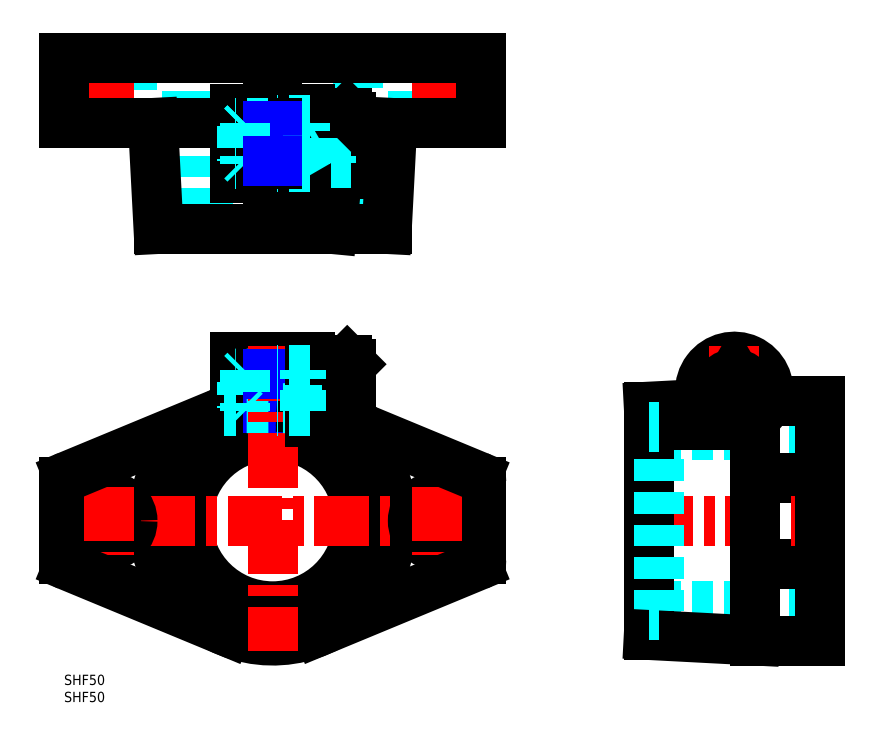
<metadata>
{"format":"dxf","ext":"dxf","renderer":"ezdxf+matplotlib","layout":"modelspace","background":"white","min_lineweight":24,"dpi":150}
</metadata>
<code>
0
SECTION
2
ENTITIES
0
INSERT
8
MSM_CONTINUOUS
2
*U14
10
0
20
0
30
0
0
INSERT
8
MSM_CONTINUOUS
2
*U15
10
0
20
0
30
0
0
LINE
8
MSM_CONTINUOUS
10
83.65
20
73.5
30
0
11
72
21
73.5
31
0
0
ARC
8
MSM_CONTINUOUS
10
61
20
45
30
0
40
25
50
92.87
51
87.13
0
ARC
8
MSM_CONTINUOUS
10
61
20
45
30
0
40
35
50
92.05
51
54.52
0
ARC
8
MSM_CONTINUOUS
10
61
20
45
30
0
40
27.5
50
92.61
51
87.39
0
ARC
8
MSM_CONTINUOUS
10
61
20
45
30
0
40
33.38
50
92.15
51
58.64
0
LINE
8
MSM_CENTER
10
87
20
83
30
0
11
47
21
83
31
0
0
LINE
8
MSM_CENTER
10
-3
20
45
30
0
11
125
21
45
31
0
0
LINE
8
MSM_CONTINUOUS
10
1.985e-13
20
56.28
30
0
11
1.985e-13
21
33.72
31
0
0
CIRCLE
8
MSM_CONTINUOUS
10
13
20
45
30
0
40
7
0
LINE
8
MSM_CENTER
10
13
20
55
30
0
11
13
21
35
31
0
0
LINE
8
MSM_CONTINUOUS
10
47.61
20
12.66
30
0
11
1.235
21
31.87
31
0
0
ARC
8
MSM_CONTINUOUS
10
2
20
33.72
30
0
40
2
50
180
51
247.5
0
LINE
8
MSM_CONTINUOUS
10
47.61
20
77.34
30
0
11
1.235
21
58.13
31
0
0
ARC
8
MSM_CONTINUOUS
10
2
20
56.28
30
0
40
2
50
112.5
51
180
0
LINE
8
MSM_CONTINUOUS
10
72
20
93
30
0
11
72
21
73.5
31
0
0
LINE
8
MSM_CONTINUOUS
10
50
20
93
30
0
11
50
21
78.23
31
0
0
LINE
8
MSM_CONTINUOUS
10
62.25
20
93
30
0
11
62.25
21
69.97
31
0
0
LINE
8
MSM_CONTINUOUS
10
59.75
20
93
30
0
11
59.75
21
69.97
31
0
0
LINE
8
MSM_DASHED
10
52
20
88.05
30
0
11
52
21
77.95
31
0
0
LINE
8
MSM_DASHED
10
52.95
20
89
30
0
11
52.95
21
77
31
0
0
LINE
8
MSM_DASHED
10
59.75
20
77
30
0
11
46.82
21
77
31
0
0
LINE
8
MSM_CONTINUOUS
10
62.25
20
77
30
0
11
59.75
21
77
31
0
0
LINE
8
MSM_NARROW
10
62.25
20
77.95
30
0
11
59.75
21
77.95
31
0
0
LINE
8
MSM_DASHED
10
72
20
76
30
0
11
62.25
21
76
31
0
0
ARC
8
MSM_CONTINUOUS
10
61
20
45
30
0
40
33.38
50
70.76
51
87.85
0
ARC
8
MSM_CONTINUOUS
10
61
20
45
30
0
40
35
50
71.68
51
87.95
0
LINE
8
MSM_CONTINUOUS
10
62.25
20
89
30
0
11
59.75
21
89
31
0
0
LINE
8
MSM_DASHED
10
59.75
20
89
30
0
11
50
21
89
31
0
0
LINE
8
MSM_DASHED
10
52
20
88.05
30
0
11
52.95
21
89
31
0
0
LINE
8
MSM_CONTINUOUS
10
50
20
93
30
0
11
59.75
21
93
31
0
0
LINE
8
MSM_DASHED
10
70.36
20
88.05
30
0
11
62.25
21
88.05
31
0
0
LINE
8
MSM_DASHED
10
72
20
90
30
0
11
62.25
21
90
31
0
0
LINE
8
MSM_CONTINUOUS
10
62.25
20
93
30
0
11
72
21
93
31
0
0
LINE
8
MSM_CONTINUOUS
10
122
20
56.28
30
0
11
122
21
33.72
31
0
0
CIRCLE
8
MSM_CONTINUOUS
10
109
20
45
30
0
40
7
0
LINE
8
MSM_CENTER
10
109
20
55
30
0
11
109
21
35
31
0
0
LINE
8
MSM_CONTINUOUS
10
74.39
20
12.66
30
0
11
120.8
21
31.87
31
0
0
ARC
8
MSM_CONTINUOUS
10
120
20
33.72
30
0
40
2
50
292.5
51
0
0
LINE
8
MSM_CONTINUOUS
10
82.45
20
74
30
0
11
120.8
21
58.13
31
0
0
ARC
8
MSM_CONTINUOUS
10
120
20
56.28
30
0
40
2
50
0
51
67.5
0
LINE
8
MSM_DASHED
10
174
20
70
30
0
11
221
21
70
31
0
0
LINE
8
MSM_DASHED
10
174
20
20
30
0
11
221
21
20
31
0
0
LINE
8
MSM_CONTINUOUS
10
202
20
10
30
0
11
221
21
10
31
0
0
LINE
8
MSM_CONTINUOUS
10
205.5
20
80
30
0
11
221
21
80
31
0
0
LINE
8
MSM_CONTINUOUS
10
202
20
57.62
30
0
11
221
21
57.62
31
0
0
LINE
8
MSM_CONTINUOUS
10
202
20
32.38
30
0
11
221
21
32.38
31
0
0
LINE
8
MSM_CENTER
10
183
20
83
30
0
11
209
21
83
31
0
0
LINE
8
MSM_CENTER
10
168
20
45
30
0
11
224
21
45
31
0
0
LINE
8
MSM_CONTINUOUS
10
171
20
78.38
30
0
11
171
21
11.62
31
0
0
LINE
8
MSM_CONTINUOUS
10
202
20
75
30
0
11
202
21
10
31
0
0
LINE
8
MSM_DASHED
10
174
20
72.5
30
0
11
174
21
17.5
31
0
0
LINE
8
MSM_CONTINUOUS
10
202
20
10
30
0
11
171
21
11.62
31
0
0
LINE
8
MSM_DASHED
10
171
20
17.5
30
0
11
174
21
17.5
31
0
0
LINE
8
MSM_CONTINUOUS
10
191.7
20
85.5
30
0
11
191.7
21
80.5
31
0
0
LINE
8
MSM_CONTINUOUS
10
200.3
20
85.5
30
0
11
200.3
21
80.5
31
0
0
CIRCLE
8
MSM_CONTINUOUS
10
196
20
83
30
0
40
9
0
CIRCLE
8
MSM_CONTINUOUS
10
196
20
83
30
0
40
8.3
0
ARC
8
MSM_CONTINUOUS
10
196
20
83
30
0
40
10
50
270
51
220.5
0
LINE
8
MSM_CENTER
10
196
20
96
30
0
11
196
21
70
31
0
0
LINE
8
MSM_CONTINUOUS
10
171
20
73
30
0
11
196
21
73
31
0
0
LINE
8
MSM_CONTINUOUS
10
186.7
20
79.2
30
0
11
171
21
78.38
31
0
0
LINE
8
MSM_CONTINUOUS
10
171
20
76.51
30
0
11
188.4
21
76.51
31
0
0
LINE
8
MSM_DASHED
10
171
20
72.5
30
0
11
174
21
72.5
31
0
0
LINE
8
MSM_CONTINUOUS
10
196
20
78
30
0
11
191.7
21
80.5
31
0
0
LINE
8
MSM_CONTINUOUS
10
200.3
20
80.5
30
0
11
196
21
78
31
0
0
LINE
8
MSM_CONTINUOUS
10
196
20
88
30
0
11
191.7
21
85.5
31
0
0
LINE
8
MSM_CONTINUOUS
10
196
20
88
30
0
11
200.3
21
85.5
31
0
0
LINE
8
MSM_CONTINUOUS
10
221
20
80
30
0
11
221
21
10
31
0
0
CIRCLE
8
MSM_CONTINUOUS
10
196
20
83
30
0
40
5
0
LINE
8
MSM_DASHED
10
59.75
20
88.05
30
0
11
50
21
88.05
31
0
0
LINE
8
MSM_DASHED
10
59.75
20
77.95
30
0
11
49.19
21
77.95
31
0
0
LINE
8
MSM_CENTER
10
61
20
96
30
0
11
61
21
7
31
0
0
LINE
8
MSM_DASHED
10
20
20
161.4
30
0
11
20
21
180.4
31
0
0
LINE
8
MSM_DASHED
10
6
20
180.4
30
0
11
6
21
161.4
31
0
0
LINE
8
MSM_DASHED
10
116
20
161.4
30
0
11
116
21
180.4
31
0
0
LINE
8
MSM_DASHED
10
102
20
180.4
30
0
11
102
21
161.4
31
0
0
LINE
8
MSM_DASHED
10
86
20
133.4
30
0
11
86
21
180.4
31
0
0
LINE
8
MSM_DASHED
10
36
20
180.4
30
0
11
36
21
133.4
31
0
0
LINE
8
MSM_DASHED
10
62.25
20
133.4
30
0
11
88.5
21
133.4
31
0
0
LINE
8
MSM_DASHED
10
88.5
20
130.4
30
0
11
88.5
21
133.4
31
0
0
LINE
8
MSM_DASHED
10
33.5
20
133.4
30
0
11
33.5
21
130.4
31
0
0
LINE
8
MSM_DASHED
10
33.5
20
133.4
30
0
11
59.75
21
133.4
31
0
0
LINE
8
MSM_CENTER
10
87
20
155.4
30
0
11
47
21
155.4
31
0
0
LINE
8
MSM_CENTER
10
61
20
127.4
30
0
11
61
21
183.4
31
0
0
LINE
8
MSM_CENTER
10
13
20
183.4
30
0
11
13
21
158.4
31
0
0
LINE
8
MSM_CENTER
10
109
20
183.4
30
0
11
109
21
158.4
31
0
0
LINE
8
MSM_CONTINUOUS
10
2.07e-13
20
161.4
30
0
11
2.07e-13
21
180.4
31
0
0
LINE
8
MSM_CONTINUOUS
10
2.07e-13
20
180.4
30
0
11
122
21
180.4
31
0
0
LINE
8
MSM_CONTINUOUS
10
84
20
161.4
30
0
11
122
21
161.4
31
0
0
LINE
8
MSM_CONTINUOUS
10
122
20
161.4
30
0
11
122
21
180.4
31
0
0
LINE
8
MSM_CONTINUOUS
10
62.25
20
133.4
30
0
11
59.75
21
133.4
31
0
0
LINE
8
MSM_CONTINUOUS
10
59.75
20
145.3
30
0
11
59.75
21
130.4
31
0
0
LINE
8
MSM_CONTINUOUS
10
27.62
20
130.4
30
0
11
94.38
21
130.4
31
0
0
LINE
8
MSM_CONTINUOUS
10
62.25
20
130.4
30
0
11
62.25
21
145.3
31
0
0
LINE
8
MSM_CONTINUOUS
10
72
20
130.4
30
0
11
72
21
145.4
31
0
0
LINE
8
MSM_CONTINUOUS
10
59.75
20
180.4
30
0
11
59.75
21
145.4
31
0
0
LINE
8
MSM_CONTINUOUS
10
62.25
20
145.4
30
0
11
62.25
21
180.4
31
0
0
LINE
8
MSM_CONTINUOUS
10
2.07e-13
20
161.4
30
0
11
50
21
161.4
31
0
0
LINE
8
MSM_CONTINUOUS
10
78.37
20
130.4
30
0
11
79.89
21
146.4
31
0
0
LINE
8
MSM_CONTINUOUS
10
26
20
161.4
30
0
11
27.62
21
130.4
31
0
0
LINE
8
MSM_CONTINUOUS
10
72
20
165.4
30
0
11
62.25
21
165.4
31
0
0
LINE
8
MSM_CONTINUOUS
10
62.25
20
145.4
30
0
11
72
21
145.4
31
0
0
LINE
8
MSM_CONTINUOUS
10
72
20
165.4
30
0
11
72
21
145.4
31
0
0
LINE
8
MSM_CONTINUOUS
10
59.75
20
165.4
30
0
11
50
21
165.4
31
0
0
LINE
8
MSM_CONTINUOUS
10
50
20
145.4
30
0
11
59.75
21
145.4
31
0
0
LINE
8
MSM_CONTINUOUS
10
50
20
165.4
30
0
11
50
21
145.4
31
0
0
LINE
8
MSM_DASHED
10
84
20
85.89
30
0
11
78
21
85.89
31
0
0
LINE
8
MSM_DASHED
10
84
20
88.77
30
0
11
78
21
88.77
31
0
0
LINE
8
MSM_DASHED
10
78
20
88.77
30
0
11
74.67
21
83
31
0
0
LINE
8
MSM_DASHED
10
72
20
89
30
0
11
70.36
21
88.05
31
0
0
LINE
8
MSM_NARROW
10
59.75
20
88.05
30
0
11
62.25
21
88.05
31
0
0
LINE
8
MSM_DASHED
10
70.36
20
77.95
30
0
11
62.25
21
77.95
31
0
0
LINE
8
MSM_DASHED
10
84
20
80.11
30
0
11
78
21
80.11
31
0
0
LINE
8
MSM_DASHED
10
84
20
77.23
30
0
11
78
21
77.23
31
0
0
LINE
8
MSM_DASHED
10
78
20
77.23
30
0
11
74.67
21
83
31
0
0
LINE
8
MSM_DASHED
10
78
20
88.77
30
0
11
78
21
77.23
31
0
0
LINE
8
MSM_DASHED
10
72
20
77
30
0
11
70.36
21
77.95
31
0
0
LINE
8
MSM_DASHED
10
52.95
20
89
30
0
11
52.95
21
77
31
0
0
LINE
8
MSM_DASHED
10
52
20
77.95
30
0
11
52.95
21
77
31
0
0
LINE
8
MSM_DASHED
10
52
20
88.05
30
0
11
52.95
21
89
31
0
0
LINE
8
MSM_CONTINUOUS
10
82.8
20
74
30
0
11
72
21
74
31
0
0
LINE
8
MSM_CONTINUOUS
10
82.8
20
92
30
0
11
72
21
92
31
0
0
LINE
8
MSM_CONTINUOUS
10
82.8
20
74
30
0
11
82.8
21
92
31
0
0
LINE
8
MSM_CONTINUOUS
10
82.8
20
74
30
0
11
84
21
75.2
31
0
0
LINE
8
MSM_CONTINUOUS
10
82.8
20
92
30
0
11
84
21
90.8
31
0
0
LINE
8
MSM_DASHED
10
70.36
20
77
30
0
11
70.36
21
89
31
0
0
LINE
8
MSM_DASHED
10
72
20
89
30
0
11
62.25
21
89
31
0
0
LINE
8
MSM_DASHED
10
72
20
77
30
0
11
62.25
21
77
31
0
0
LINE
8
MSM_CONTINUOUS
10
84
20
75.2
30
0
11
84
21
90.8
31
0
0
LINE
8
MSM_CONTINUOUS
10
82.8
20
146.4
30
0
11
82.8
21
164.4
31
0
0
LINE
8
MSM_CONTINUOUS
10
82.8
20
146.4
30
0
11
84
21
147.6
31
0
0
LINE
8
MSM_CONTINUOUS
10
84
20
147.6
30
0
11
84
21
163.2
31
0
0
LINE
8
MSM_CONTINUOUS
10
82.8
20
146.4
30
0
11
72
21
146.4
31
0
0
LINE
8
MSM_DASHED
10
84
20
152.5
30
0
11
78
21
152.5
31
0
0
LINE
8
MSM_DASHED
10
84
20
149.6
30
0
11
78
21
149.6
31
0
0
LINE
8
MSM_DASHED
10
78
20
149.6
30
0
11
74.67
21
155.4
31
0
0
LINE
8
MSM_DASHED
10
78
20
161.1
30
0
11
78
21
149.6
31
0
0
LINE
8
MSM_DASHED
10
84
20
158.2
30
0
11
78
21
158.2
31
0
0
LINE
8
MSM_DASHED
10
84
20
161.1
30
0
11
78
21
161.1
31
0
0
LINE
8
MSM_DASHED
10
78
20
161.1
30
0
11
74.67
21
155.4
31
0
0
LINE
8
MSM_CONTINUOUS
10
82.8
20
164.4
30
0
11
72
21
164.4
31
0
0
LINE
8
MSM_CONTINUOUS
10
82.8
20
164.4
30
0
11
84
21
163.2
31
0
0
LINE
8
MSM_DASHED
10
70.36
20
160.4
30
0
11
62.25
21
160.4
31
0
0
LINE
8
MSM_DASHED
10
72
20
162.4
30
0
11
62.25
21
162.4
31
0
0
LINE
8
MSM_DASHED
10
72
20
161.4
30
0
11
70.36
21
160.4
31
0
0
LINE
8
MSM_DASHED
10
70.36
20
149.4
30
0
11
70.36
21
161.4
31
0
0
LINE
8
MSM_DASHED
10
72
20
161.4
30
0
11
62.25
21
161.4
31
0
0
LINE
8
MSM_CONTINUOUS
10
62.25
20
161.4
30
0
11
59.75
21
161.4
31
0
0
LINE
8
MSM_DASHED
10
59.75
20
161.4
30
0
11
50
21
161.4
31
0
0
LINE
8
MSM_DASHED
10
59.75
20
160.4
30
0
11
50
21
160.4
31
0
0
LINE
8
MSM_NARROW
10
59.75
20
160.4
30
0
11
62.25
21
160.4
31
0
0
LINE
8
MSM_DASHED
10
52
20
160.4
30
0
11
52
21
150.3
31
0
0
LINE
8
MSM_DASHED
10
52.95
20
161.4
30
0
11
52.95
21
149.4
31
0
0
LINE
8
MSM_DASHED
10
52
20
160.4
30
0
11
52.95
21
161.4
31
0
0
LINE
8
MSM_DASHED
10
52.95
20
161.4
30
0
11
52.95
21
149.4
31
0
0
LINE
8
MSM_DASHED
10
52
20
160.4
30
0
11
52.95
21
161.4
31
0
0
LINE
8
MSM_DASHED
10
59.75
20
149.4
30
0
11
50
21
149.4
31
0
0
LINE
8
MSM_DASHED
10
59.75
20
150.3
30
0
11
50
21
150.3
31
0
0
LINE
8
MSM_DASHED
10
52
20
150.3
30
0
11
52.95
21
149.4
31
0
0
LINE
8
MSM_DASHED
10
72
20
148.4
30
0
11
62.25
21
148.4
31
0
0
LINE
8
MSM_DASHED
10
70.36
20
150.3
30
0
11
62.25
21
150.3
31
0
0
LINE
8
MSM_DASHED
10
72
20
149.4
30
0
11
62.25
21
149.4
31
0
0
LINE
8
MSM_DASHED
10
72
20
149.4
30
0
11
70.36
21
150.3
31
0
0
LINE
8
MSM_CONTINUOUS
10
62.25
20
149.4
30
0
11
59.75
21
149.4
31
0
0
LINE
8
MSM_NARROW
10
59.75
20
150.3
30
0
11
62.25
21
150.3
31
0
0
LINE
8
MSM_CONTINUOUS
10
96
20
161.4
30
0
11
94.38
21
130.4
31
0
0
ENDSEC
0
EOF

</code>
